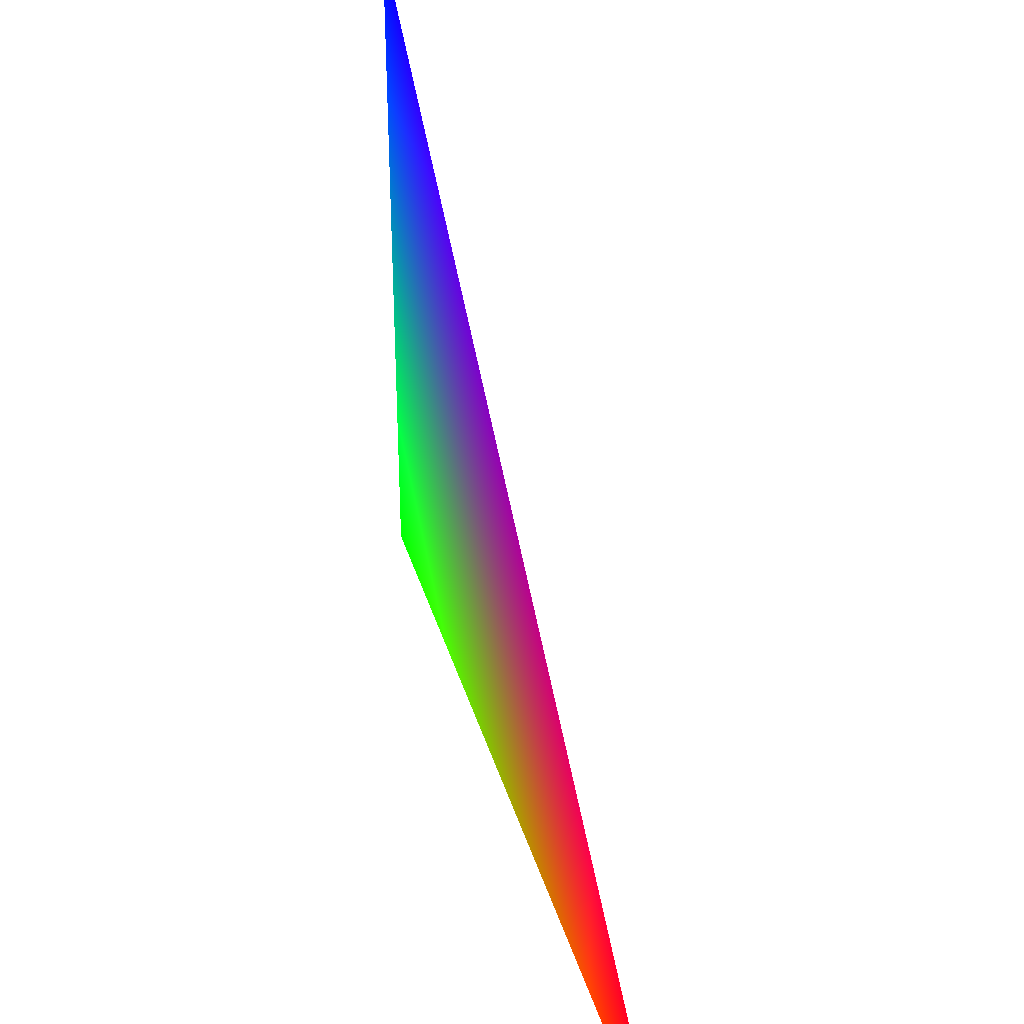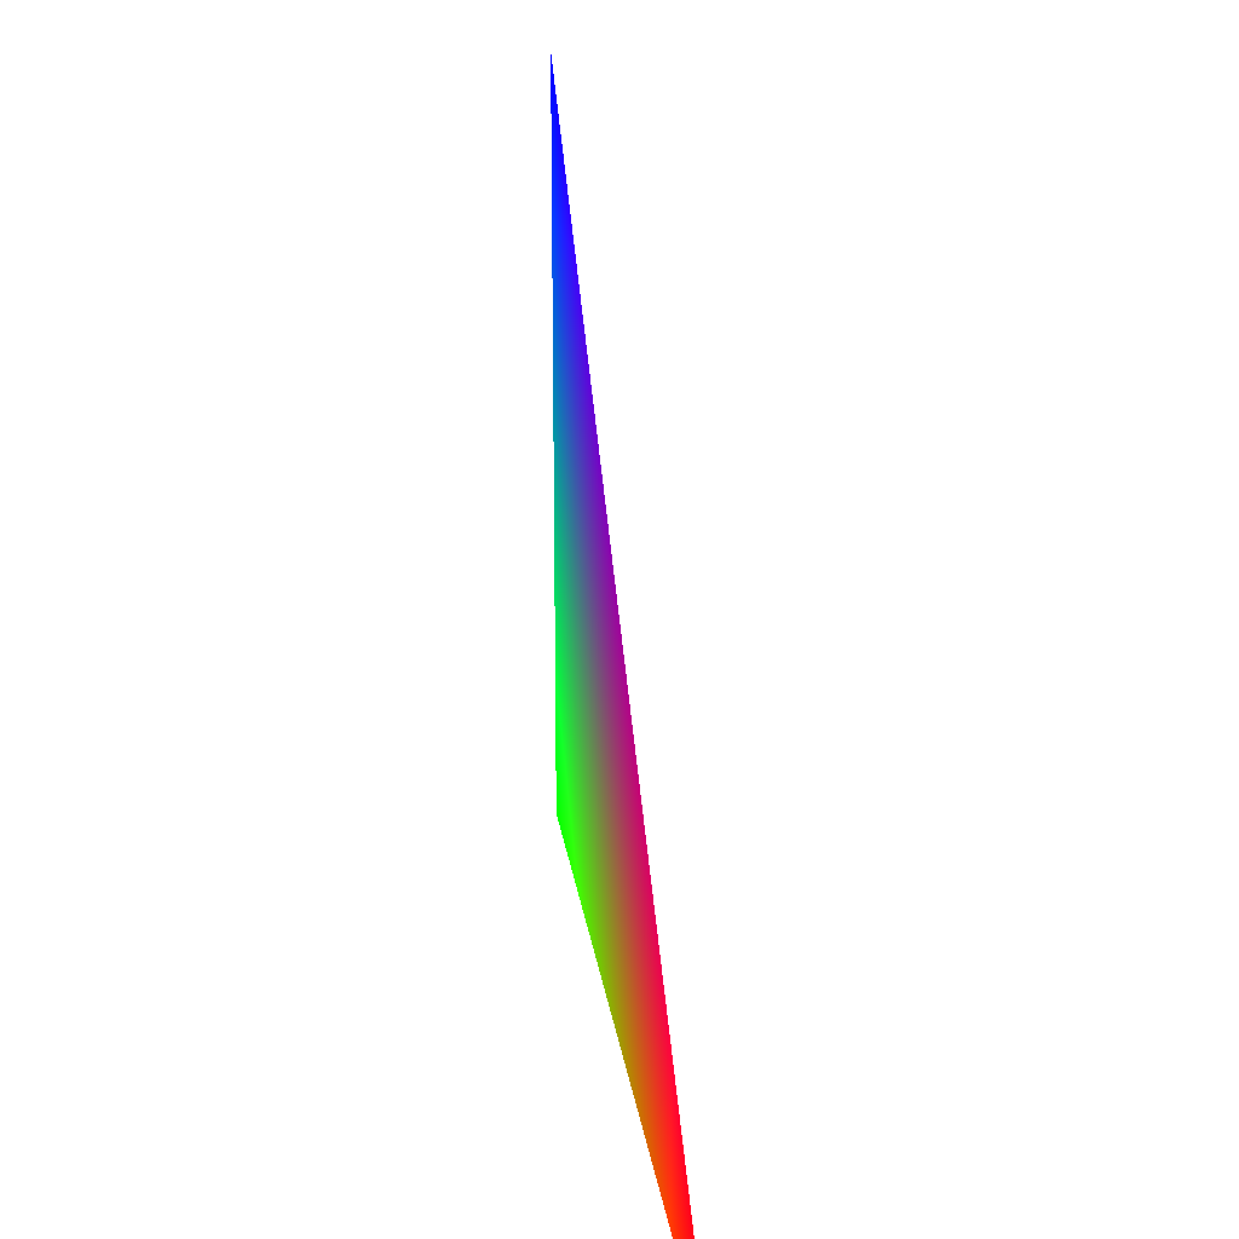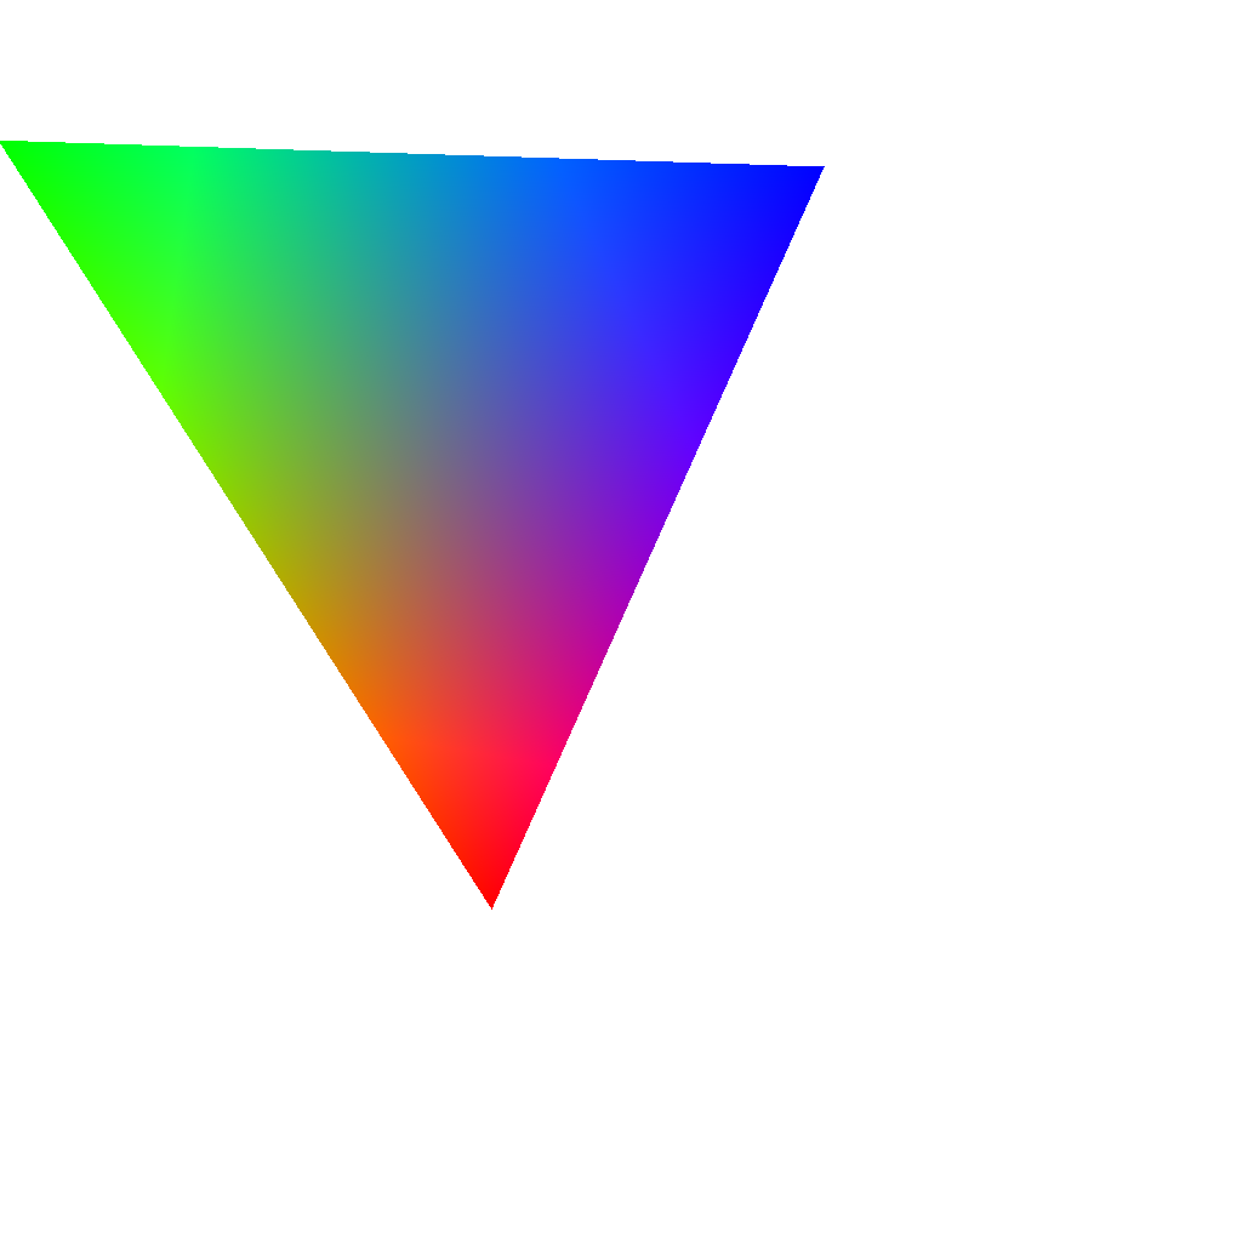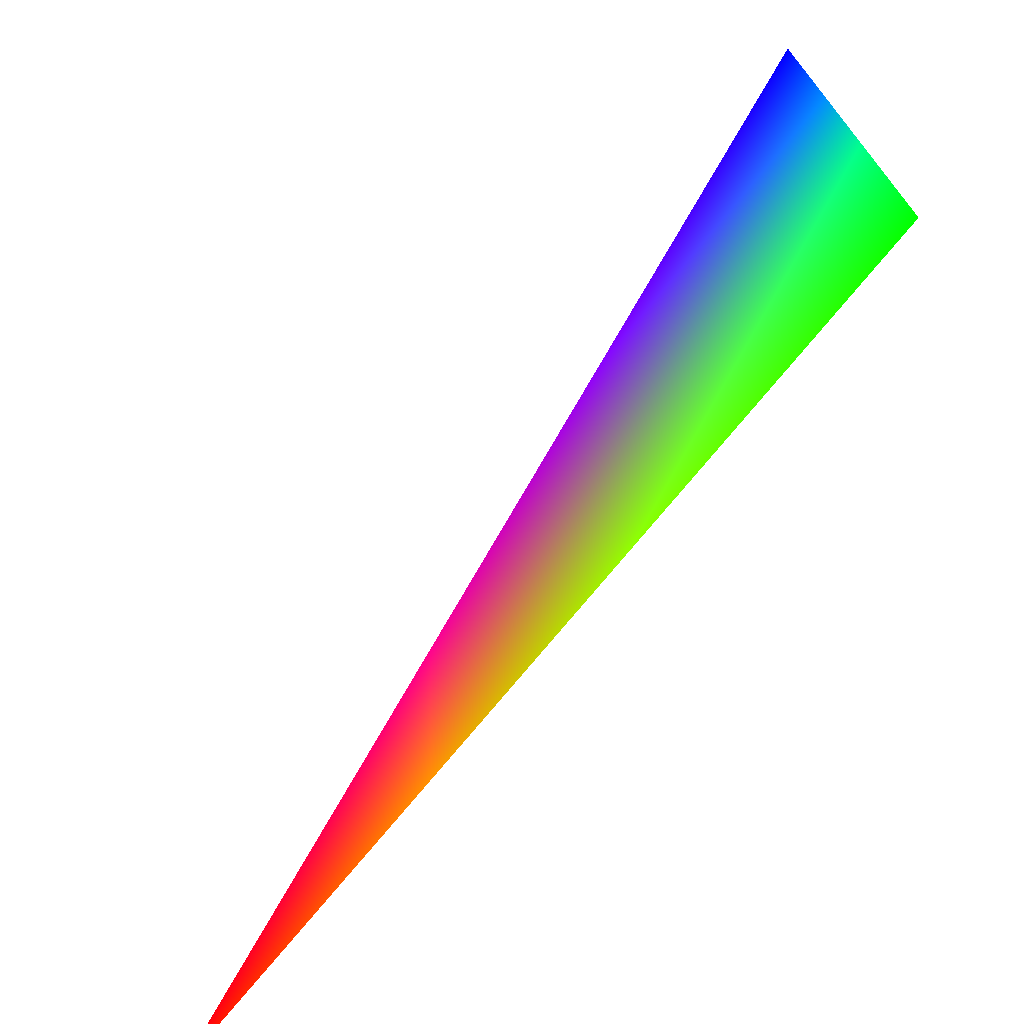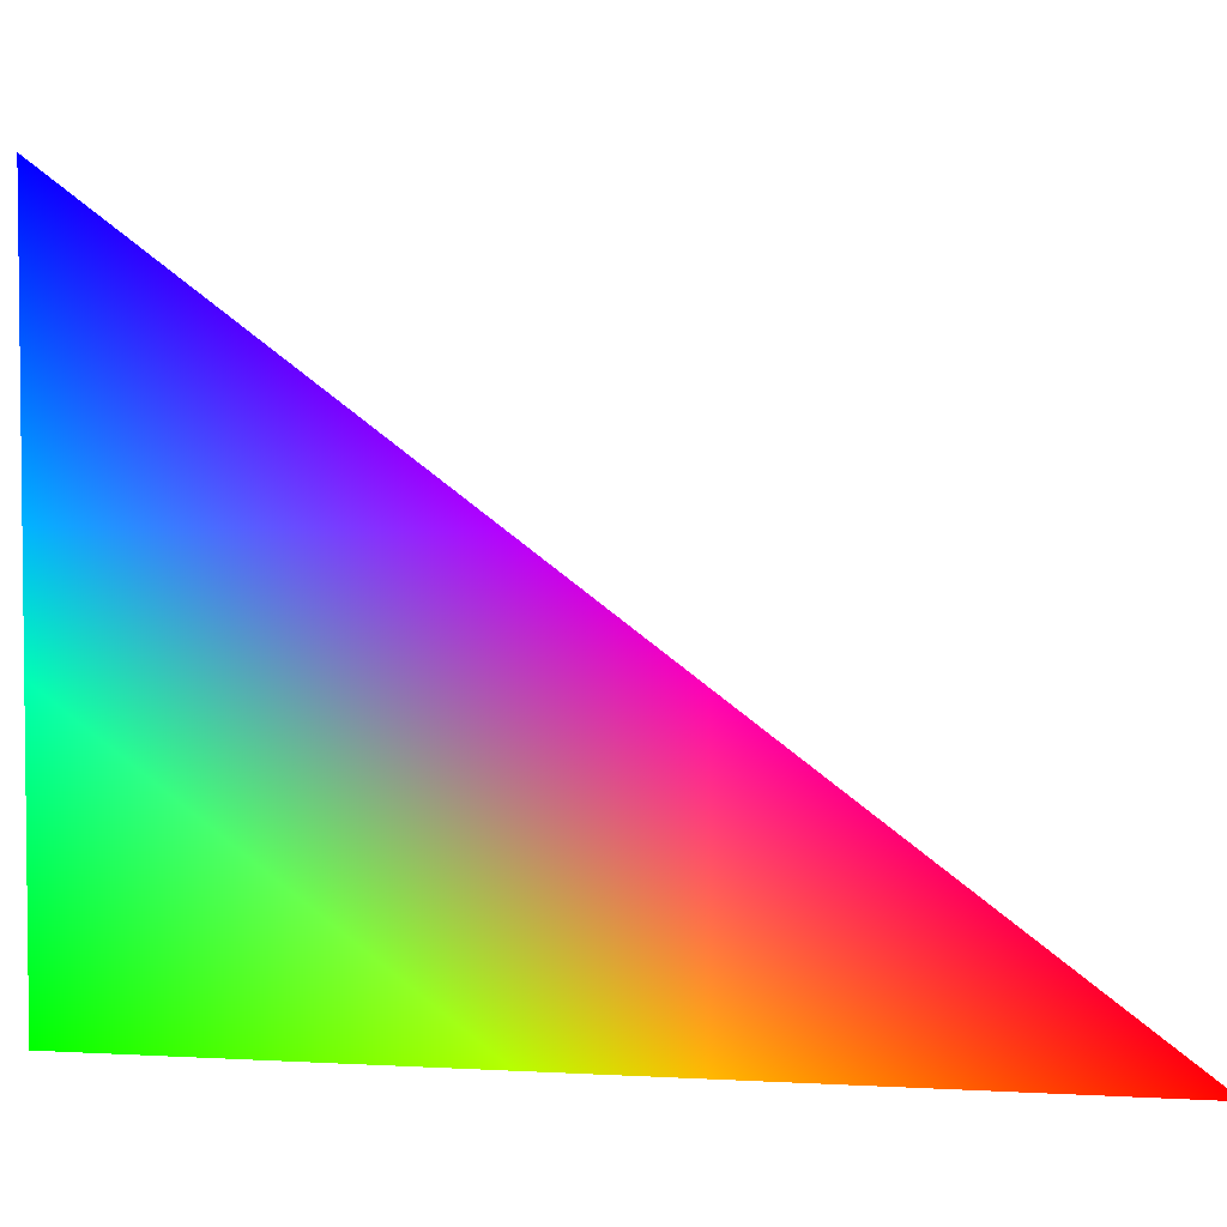
<metadata>
{"format":"obj","ext":"obj","renderer":"f3d","projection":"perspective","resolution":1024,"background":"white","views":[{"elev":35.1,"azim":-156.9,"up":"+Y"},{"elev":19.1,"azim":-148.6,"up":"+Y"},{"elev":11.5,"azim":124.8,"up":"+Z"},{"elev":21.0,"azim":-1.9,"up":"+Z"},{"elev":3.9,"azim":139.4,"up":"+Y"}]}
</metadata>
<code>
v -0.4126 0.309 0.8569 0 0 1
v -0.9272 -0.309 0.2116 1 0 0
v -0.4126 -0.309 0.8569 0 1 0
f 1 2 3

</code>
